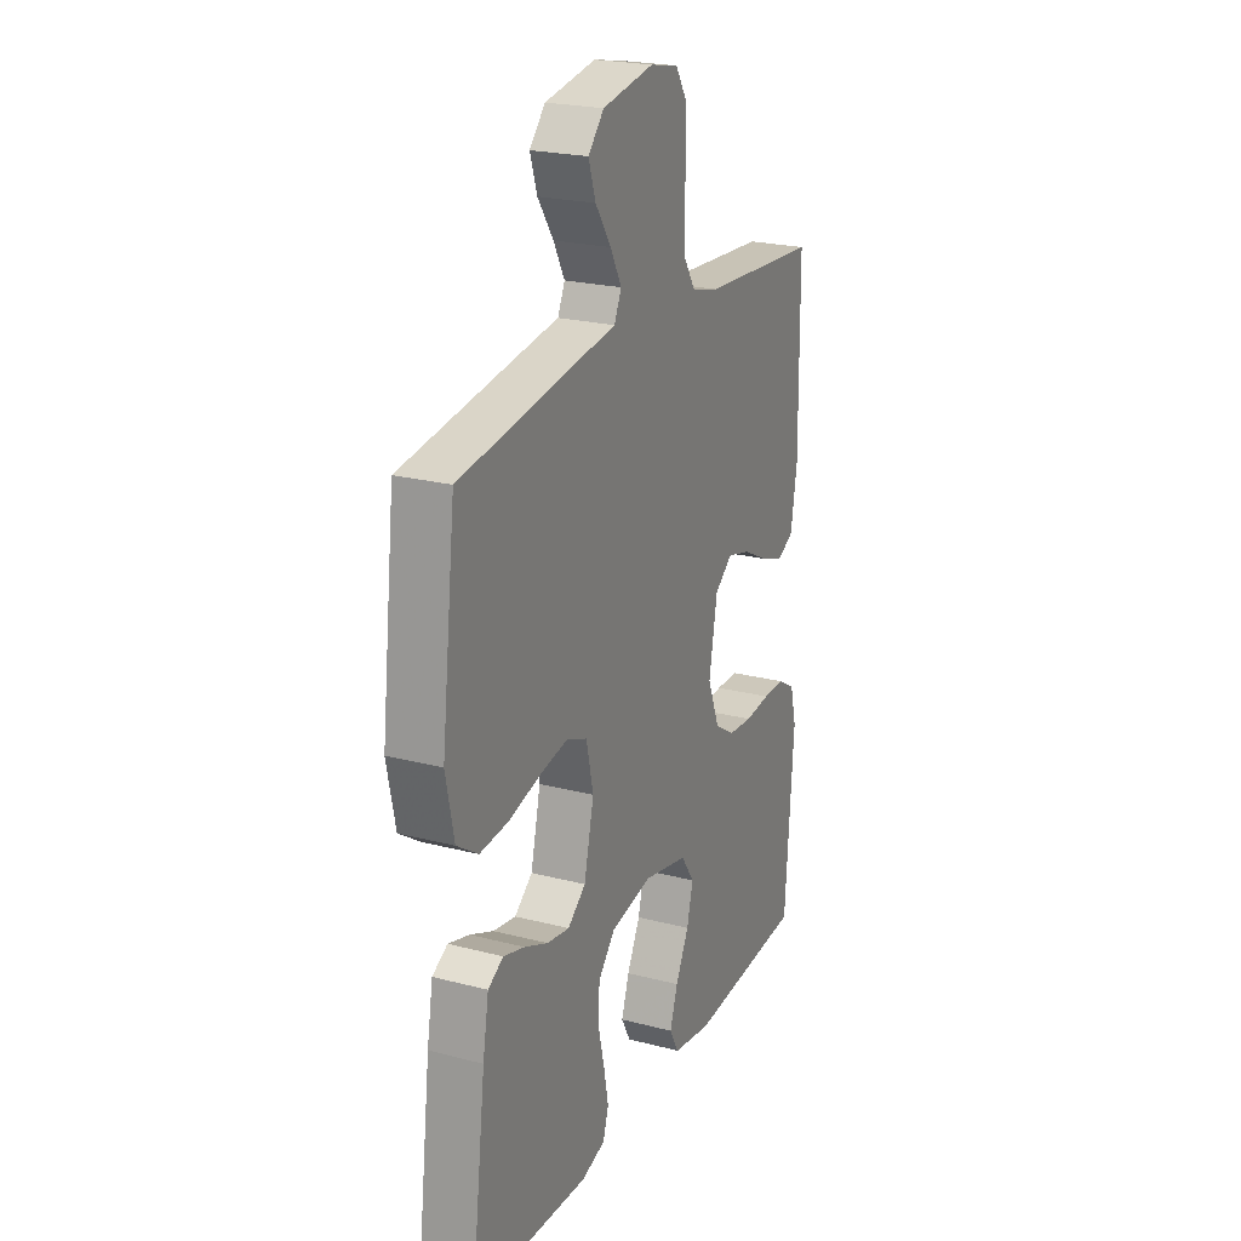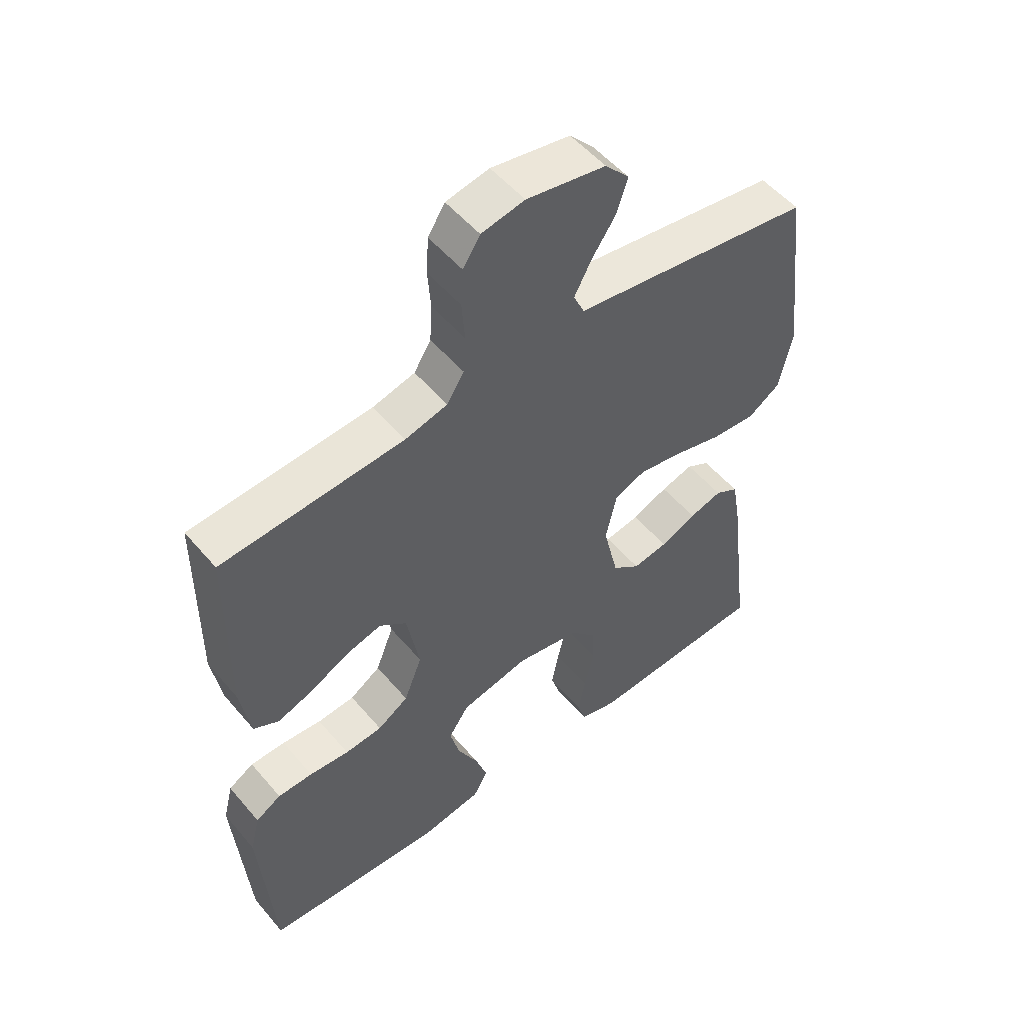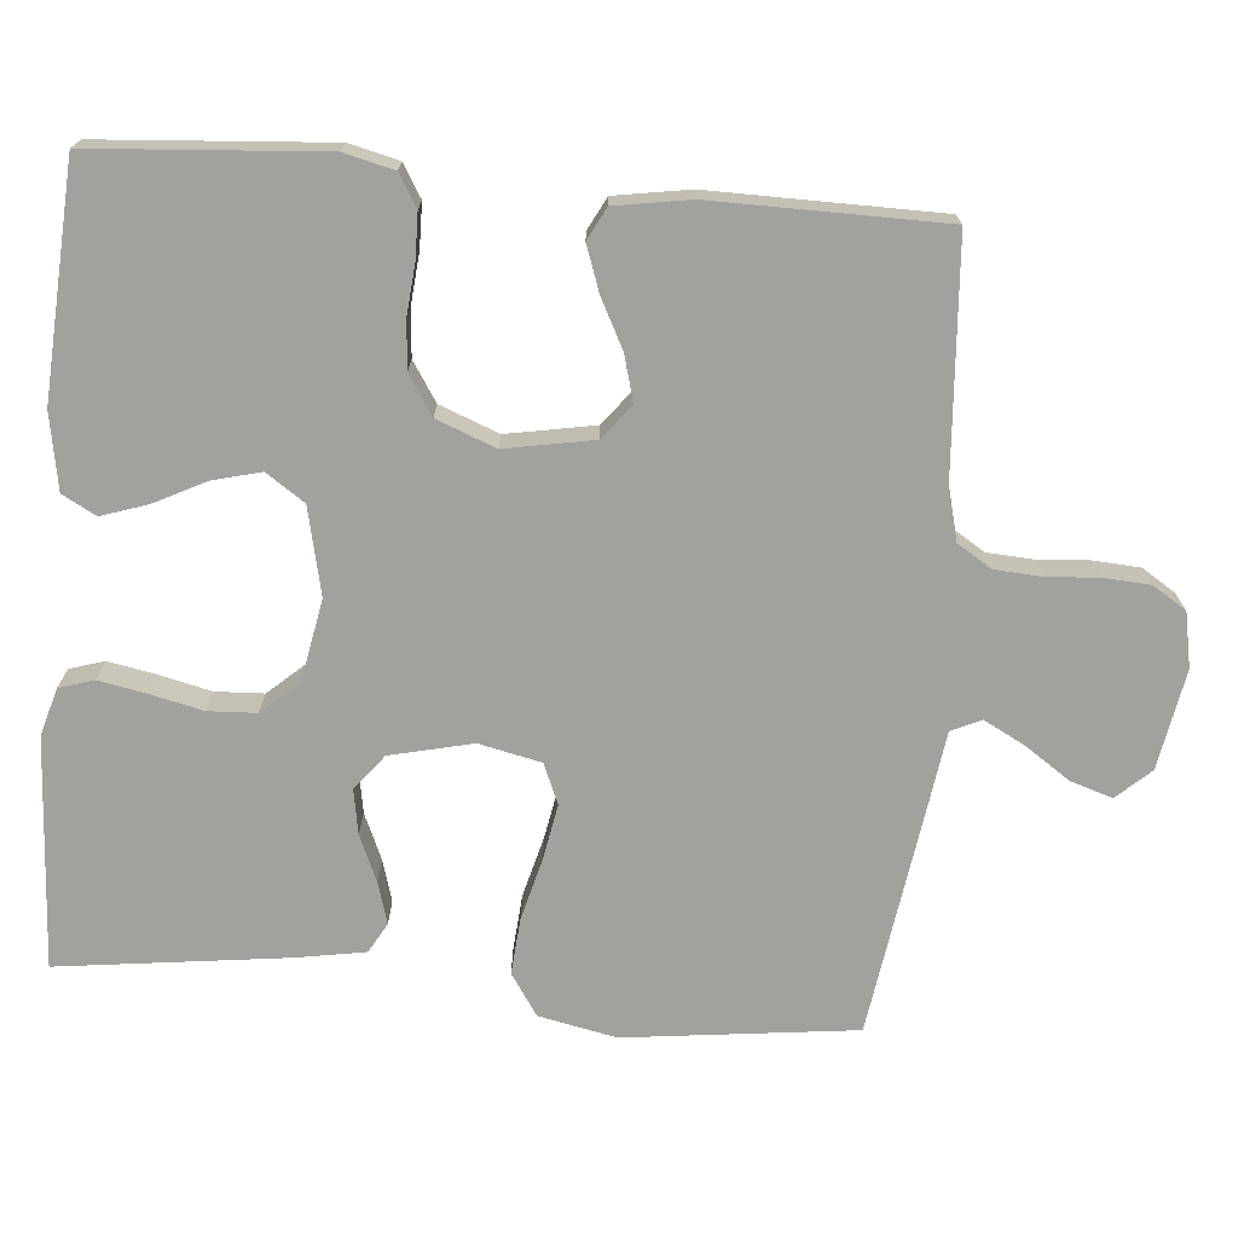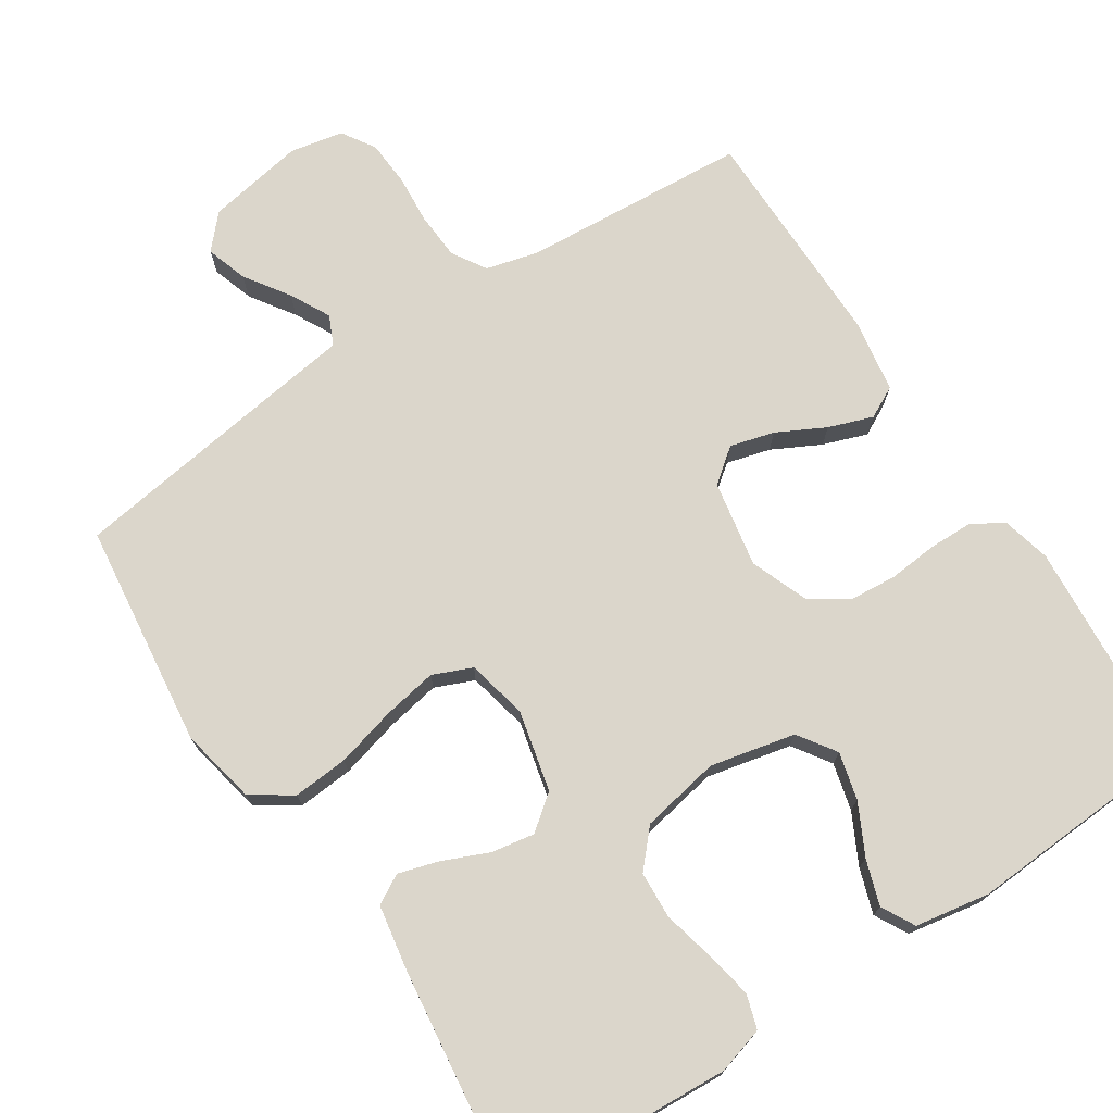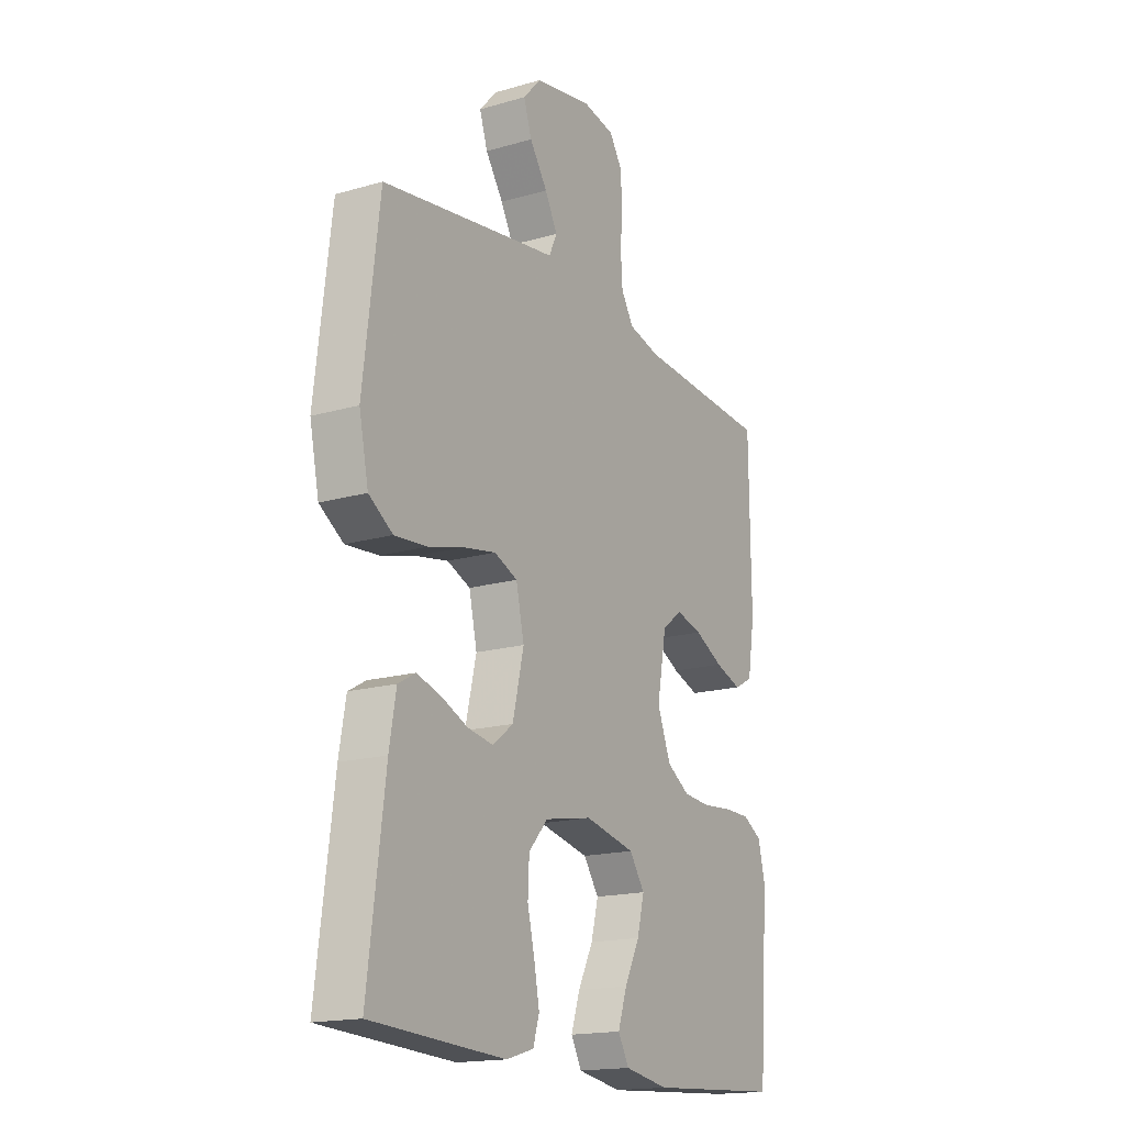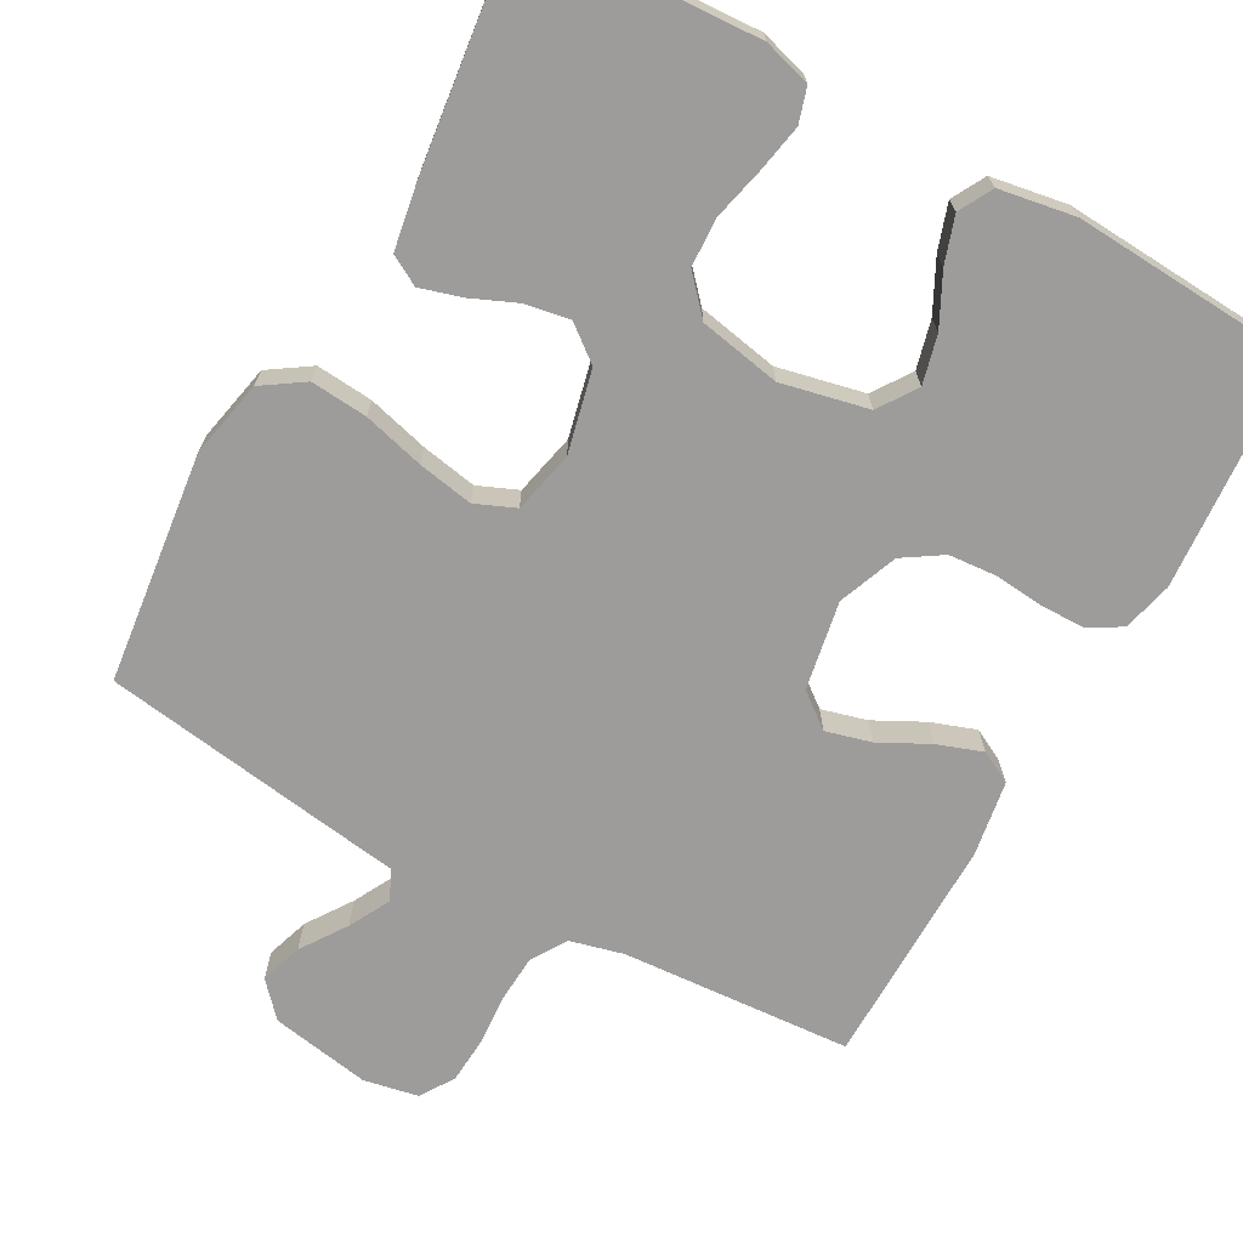
<metadata>
{"format":"obj","ext":"obj","renderer":"f3d","projection":"perspective","resolution":1024,"background":"white","views":[{"elev":22.8,"azim":114.0,"up":"+Z"},{"elev":52.9,"azim":-39.1,"up":"+Z"},{"elev":-72.1,"azim":-94.9,"up":"+Y"},{"elev":73.5,"azim":146.9,"up":"+Y"},{"elev":-17.2,"azim":120.1,"up":"+Z"},{"elev":-70.0,"azim":151.0,"up":"+Y"}]}
</metadata>
<code>
v -0.5 0.07 0.5
v -0.2 0.07 0.521
v -0.13 0.07 0.539
v -0.102 0.07 0.584
v -0.098 0.07 0.646
v -0.103 0.07 0.712
v -0.099 0.07 0.773
v -0.071 0.07 0.817
v 0 0.07 0.831
v 0.13 0.07 0.808
v 0.17 0.07 0.764
v 0.152 0.07 0.709
v 0.112 0.07 0.65
v 0.084 0.07 0.597
v 0.102 0.07 0.558
v 0.2 0.07 0.544
v 0.5 0.07 0.5
v 0.536 0.07 0.2
v 0.515 0.07 0.099
v 0.461 0.07 0.063
v 0.387 0.07 0.069
v 0.307 0.07 0.09
v 0.235 0.07 0.103
v 0.183 0.07 0.081
v 0.165 0.07 0
v 0.19 0.07 -0.107
v 0.236 0.07 -0.143
v 0.294 0.07 -0.133
v 0.354 0.07 -0.107
v 0.408 0.07 -0.091
v 0.447 0.07 -0.113
v 0.462 0.07 -0.2
v 0.5 0.07 -0.5
v 0.2 0.07 -0.517
v 0.138 0.07 -0.499
v 0.124 0.07 -0.454
v 0.136 0.07 -0.391
v 0.152 0.07 -0.323
v 0.149 0.07 -0.26
v 0.106 0.07 -0.212
v 0 0.07 -0.192
v -0.113 0.07 -0.217
v -0.147 0.07 -0.267
v -0.131 0.07 -0.33
v -0.097 0.07 -0.397
v -0.077 0.07 -0.457
v -0.101 0.07 -0.501
v -0.2 0.07 -0.518
v -0.5 0.07 -0.5
v -0.522 0.07 -0.2
v -0.506 0.07 -0.135
v -0.464 0.07 -0.11
v -0.406 0.07 -0.109
v -0.34 0.07 -0.115
v -0.278 0.07 -0.11
v -0.227 0.07 -0.077
v -0.197 0.07 0
v -0.218 0.07 0.115
v -0.263 0.07 0.15
v -0.322 0.07 0.134
v -0.386 0.07 0.101
v -0.445 0.07 0.08
v -0.487 0.07 0.102
v -0.503 0.07 0.2
v -0.5 0 0.5
v -0.2 0 0.521
v -0.13 0 0.539
v -0.102 0 0.584
v -0.098 0 0.646
v -0.103 0 0.712
v -0.099 0 0.773
v -0.071 0 0.817
v 0 0 0.831
v 0.13 0 0.808
v 0.17 0 0.764
v 0.152 0 0.709
v 0.112 0 0.65
v 0.084 0 0.597
v 0.102 0 0.558
v 0.2 0 0.544
v 0.5 0 0.5
v 0.536 0 0.2
v 0.515 0 0.099
v 0.461 0 0.063
v 0.387 0 0.069
v 0.307 0 0.09
v 0.235 0 0.103
v 0.183 0 0.081
v 0.165 0 0
v 0.19 0 -0.107
v 0.236 0 -0.143
v 0.294 0 -0.133
v 0.354 0 -0.107
v 0.408 0 -0.091
v 0.447 0 -0.113
v 0.462 0 -0.2
v 0.5 0 -0.5
v 0.2 0 -0.517
v 0.138 0 -0.499
v 0.124 0 -0.454
v 0.136 0 -0.391
v 0.152 0 -0.323
v 0.149 0 -0.26
v 0.106 0 -0.212
v 0 0 -0.192
v -0.113 0 -0.217
v -0.147 0 -0.267
v -0.131 0 -0.33
v -0.097 0 -0.397
v -0.077 0 -0.457
v -0.101 0 -0.501
v -0.2 0 -0.518
v -0.5 0 -0.5
v -0.522 0 -0.2
v -0.506 0 -0.135
v -0.464 0 -0.11
v -0.406 0 -0.109
v -0.34 0 -0.115
v -0.278 0 -0.11
v -0.227 0 -0.077
v -0.197 0 0
v -0.218 0 0.115
v -0.263 0 0.15
v -0.322 0 0.134
v -0.386 0 0.101
v -0.445 0 0.08
v -0.487 0 0.102
v -0.503 0 0.2
f 64 1 2
f 63 64 2
f 62 63 2
f 61 62 2
f 60 61 2
f 59 60 2 3
f 58 59 3 4
f 57 58 4
f 52 53 54
f 51 52 54
f 50 51 54
f 49 50 54
f 48 49 54
f 47 48 54
f 46 47 54
f 45 46 54
f 44 45 54
f 43 44 54 55
f 42 43 55 56
f 36 37 38
f 35 36 38
f 34 35 38
f 33 34 38
f 32 33 38
f 31 32 38
f 30 31 38
f 29 30 38
f 28 29 38
f 27 28 38 39
f 26 27 39 40
f 20 21 22
f 19 20 22
f 18 19 22
f 17 18 22
f 16 17 22
f 15 16 22
f 14 15 22 23
f 11 12 13
f 10 11 13
f 9 10 13
f 8 9 13
f 7 8 13
f 6 7 13
f 5 6 13
f 4 5 13 14
f 14 23 24
f 4 14 24
f 57 4 24
f 57 24 25
f 56 57 25
f 42 56 25
f 41 42 25
f 25 26 40 41
f 66 65 128
f 66 128 127
f 66 127 126
f 66 126 125
f 66 125 124
f 67 66 124 123
f 68 67 123 122
f 68 122 121
f 118 117 116
f 118 116 115
f 118 115 114
f 118 114 113
f 118 113 112
f 118 112 111
f 118 111 110
f 118 110 109
f 118 109 108
f 119 118 108 107
f 120 119 107 106
f 102 101 100
f 102 100 99
f 102 99 98
f 102 98 97
f 102 97 96
f 102 96 95
f 102 95 94
f 102 94 93
f 102 93 92
f 103 102 92 91
f 104 103 91 90
f 86 85 84
f 86 84 83
f 86 83 82
f 86 82 81
f 86 81 80
f 86 80 79
f 87 86 79 78
f 77 76 75
f 77 75 74
f 77 74 73
f 77 73 72
f 77 72 71
f 77 71 70
f 77 70 69
f 78 77 69 68
f 88 87 78
f 88 78 68
f 88 68 121
f 89 88 121
f 89 121 120
f 89 120 106
f 89 106 105
f 105 104 90 89
f 1 65 66 2
f 2 66 67 3
f 3 67 68 4
f 4 68 69 5
f 5 69 70 6
f 6 70 71 7
f 7 71 72 8
f 8 72 73 9
f 9 73 74 10
f 10 74 75 11
f 11 75 76 12
f 12 76 77 13
f 13 77 78 14
f 14 78 79 15
f 15 79 80 16
f 16 80 81 17
f 17 81 82 18
f 18 82 83 19
f 19 83 84 20
f 20 84 85 21
f 21 85 86 22
f 22 86 87 23
f 23 87 88 24
f 24 88 89 25
f 25 89 90 26
f 26 90 91 27
f 27 91 92 28
f 28 92 93 29
f 29 93 94 30
f 30 94 95 31
f 31 95 96 32
f 32 96 97 33
f 33 97 98 34
f 34 98 99 35
f 35 99 100 36
f 36 100 101 37
f 37 101 102 38
f 38 102 103 39
f 39 103 104 40
f 40 104 105 41
f 41 105 106 42
f 42 106 107 43
f 43 107 108 44
f 44 108 109 45
f 45 109 110 46
f 46 110 111 47
f 47 111 112 48
f 48 112 113 49
f 49 113 114 50
f 50 114 115 51
f 51 115 116 52
f 52 116 117 53
f 53 117 118 54
f 54 118 119 55
f 55 119 120 56
f 56 120 121 57
f 57 121 122 58
f 58 122 123 59
f 59 123 124 60
f 60 124 125 61
f 61 125 126 62
f 62 126 127 63
f 63 127 128 64
f 64 128 65 1

</code>
